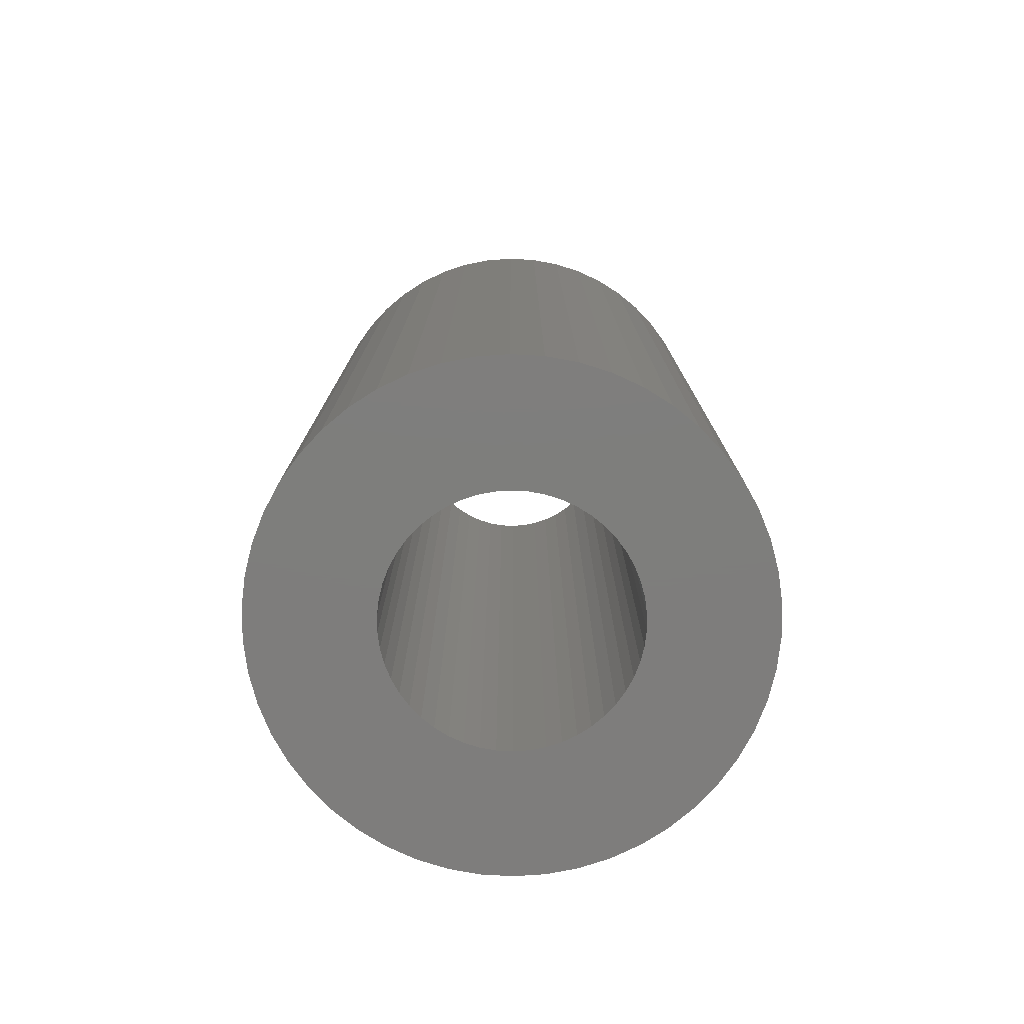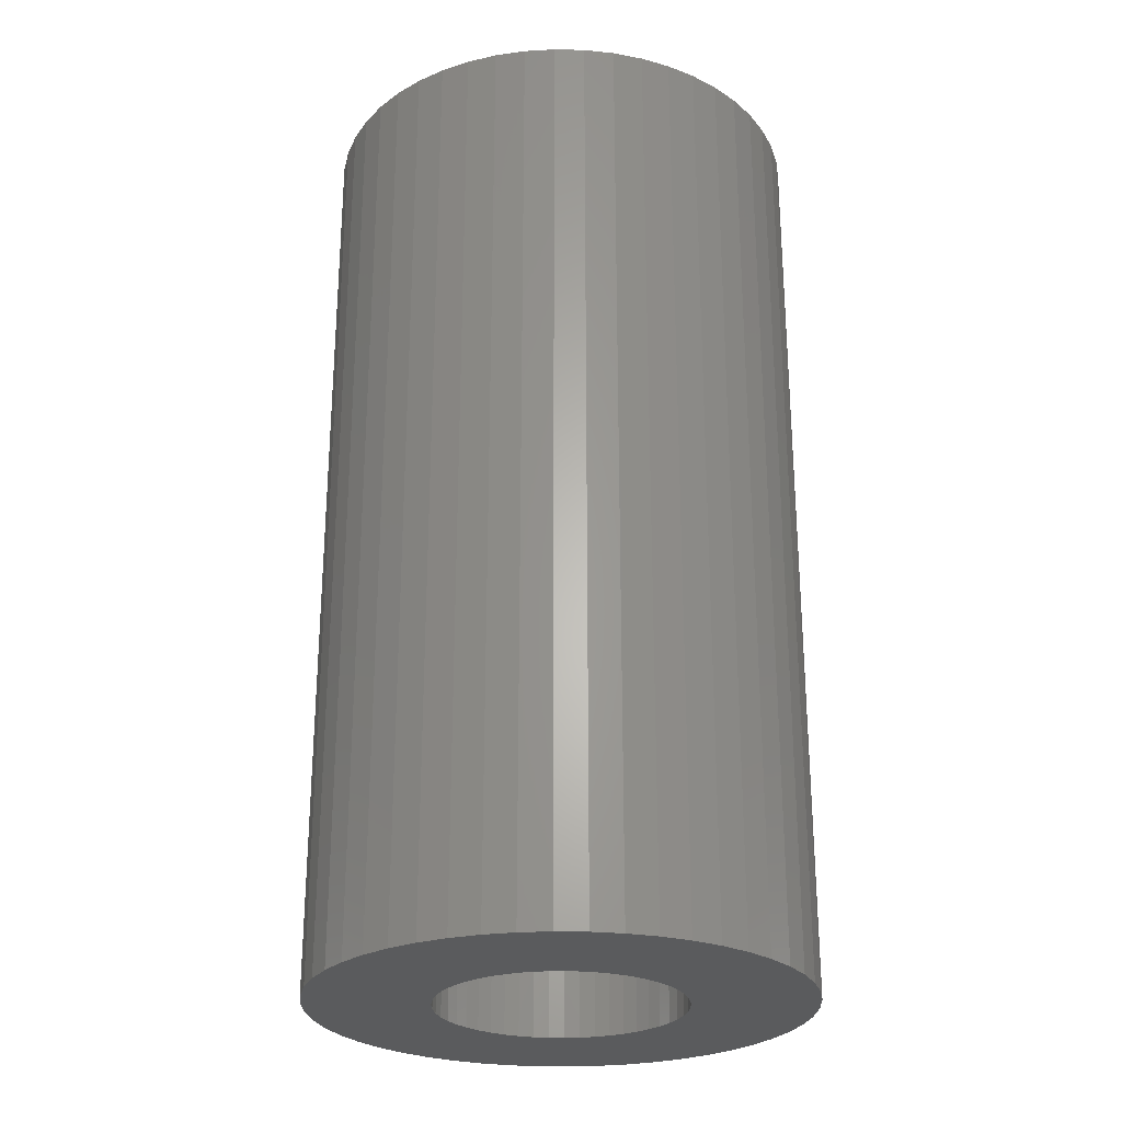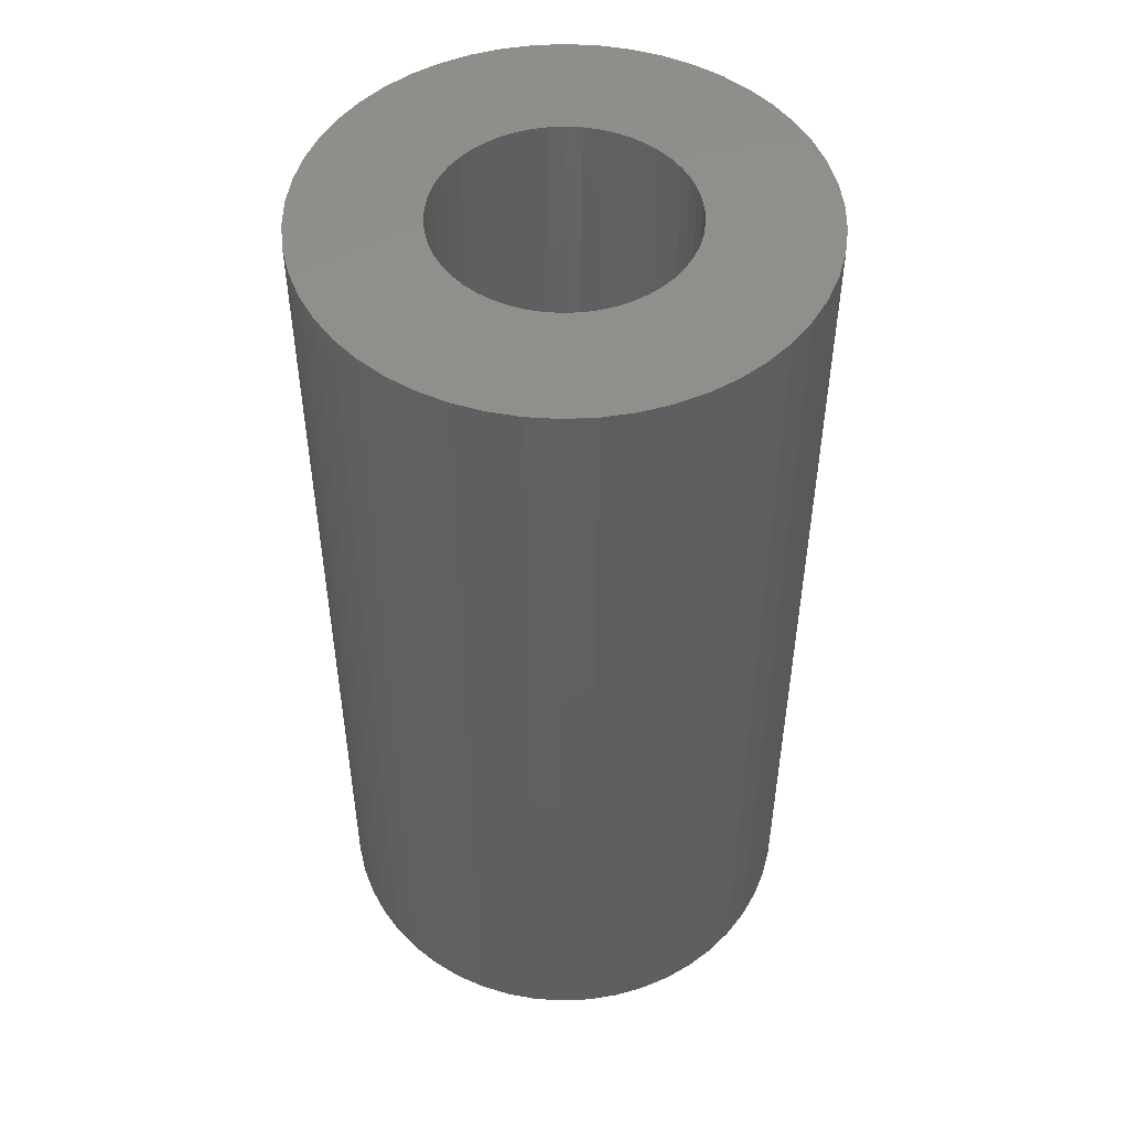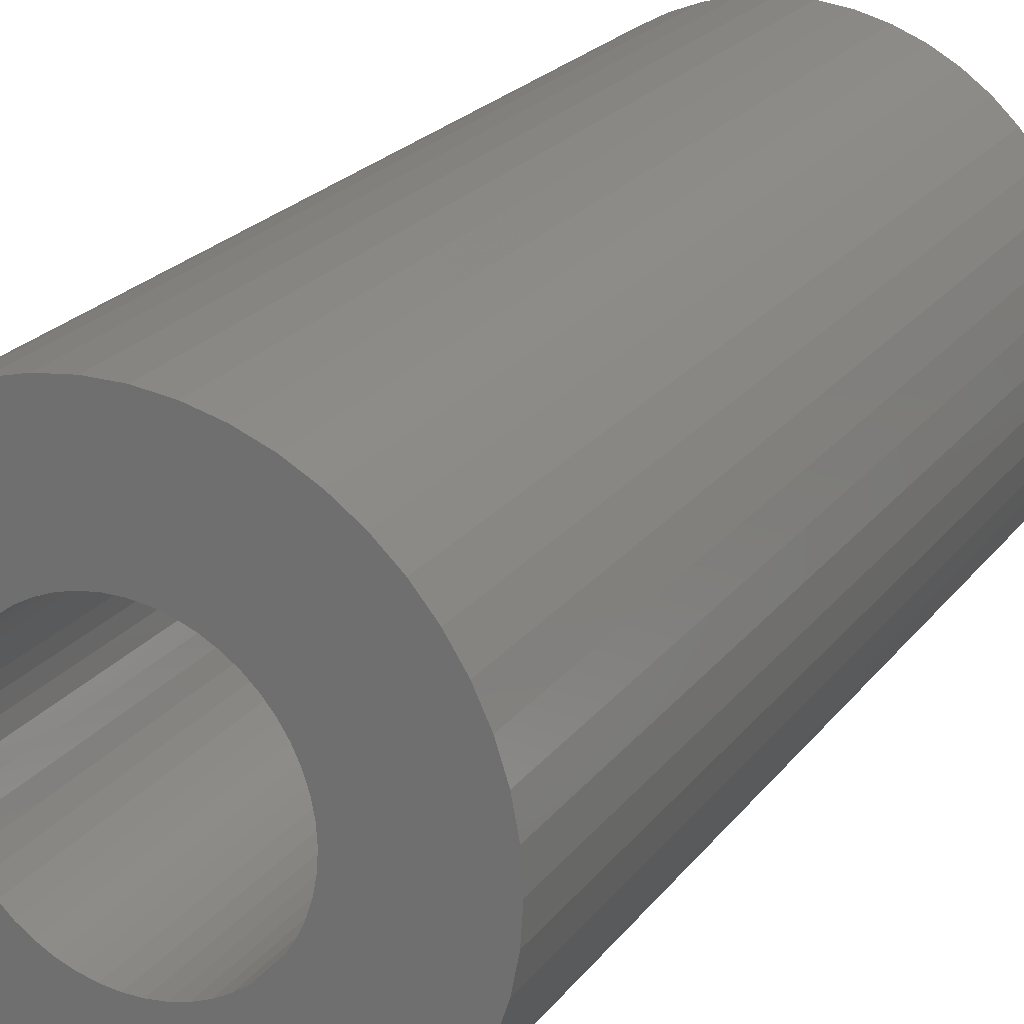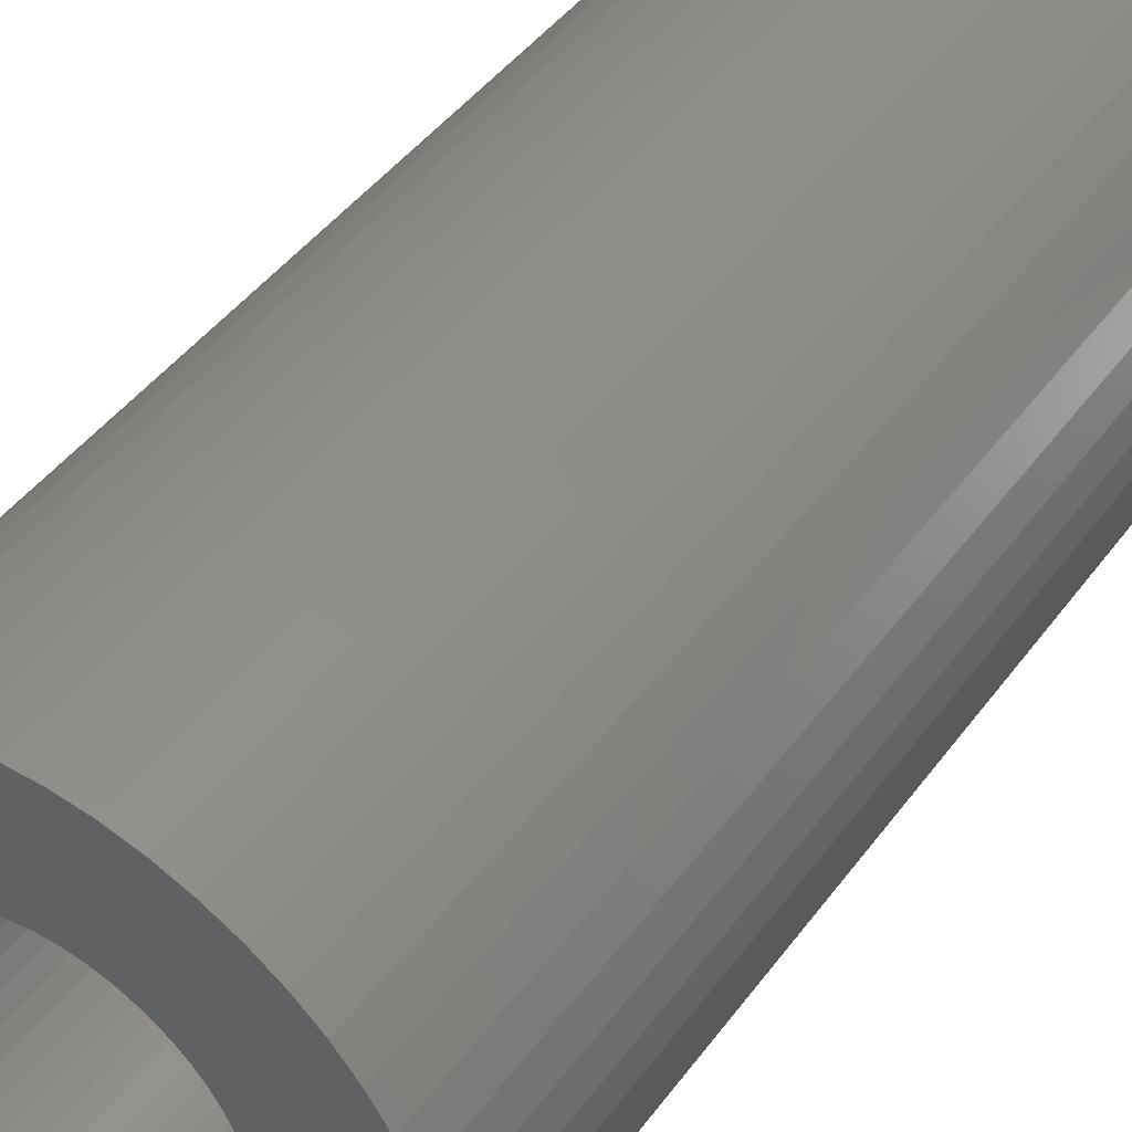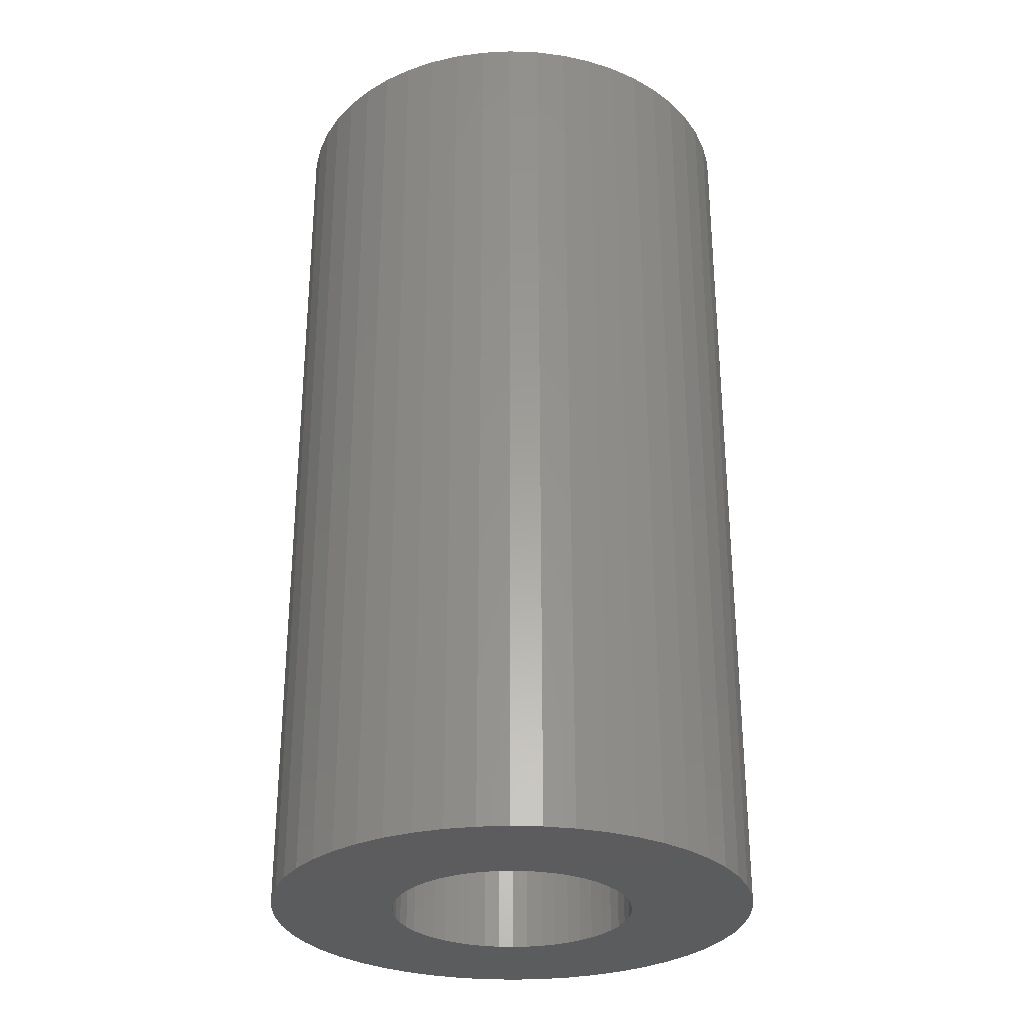
<metadata>
{"format":"stl","ext":"stl","renderer":"f3d","projection":"perspective","resolution":1024,"background":"white","views":[{"elev":-77.6,"azim":169.6,"up":"+Z"},{"elev":-26.2,"azim":-95.6,"up":"+Z"},{"elev":49.7,"azim":25.8,"up":"+Z"},{"elev":22.2,"azim":-153.0,"up":"+Y"},{"elev":44.7,"azim":33.9,"up":"+Y"},{"elev":-29.5,"azim":-89.5,"up":"+Z"}]}
</metadata>
<code>
# stl→obj: 200 verts, 400 faces
v 5.5 0 10.5
v 5.457 0.6893 -10.5
v 5.457 0.6893 10.5
v 5.5 0 -10.5
v -5.5 0 -10.5
v -5.457 0.6893 10.5
v -5.457 0.6893 -10.5
v -5.5 0 10.5
v 0.3453 5.489 -10.5
v -0.3453 5.489 10.5
v 0.3453 5.489 10.5
v -0.3453 5.489 -10.5
v -0.3453 -5.489 -10.5
v 0.3453 -5.489 10.5
v -0.3453 -5.489 10.5
v 0.3453 -5.489 -10.5
v 4.009 3.765 -10.5
v 3.506 4.238 10.5
v 4.009 3.765 10.5
v 3.506 4.238 -10.5
v -3.506 4.238 -10.5
v -4.009 3.765 10.5
v -3.506 4.238 10.5
v -4.009 3.765 -10.5
v -1.7 5.231 -10.5
v -2.342 4.977 10.5
v -1.7 5.231 10.5
v -2.342 4.977 -10.5
v 4.009 -3.765 10.5
v 4.45 -3.233 -10.5
v 4.45 -3.233 10.5
v 4.009 -3.765 -10.5
v 5.114 2.025 10.5
v 4.82 2.65 -10.5
v 4.82 2.65 10.5
v 5.114 2.025 -10.5
v 2.342 4.977 -10.5
v 1.7 5.231 10.5
v 2.342 4.977 10.5
v 1.7 5.231 -10.5
v 1.031 5.403 10.5
v 1.031 5.403 -10.5
v 2.947 4.644 -10.5
v 2.947 4.644 10.5
v -5.114 2.025 -10.5
v -4.82 2.65 10.5
v -4.82 2.65 -10.5
v -5.114 2.025 10.5
v -4.45 3.233 -10.5
v -4.45 3.233 10.5
v 2.75 0 10.5
v 2.728 0.3447 10.5
v 5.327 1.368 10.5
v 5.457 -0.6893 10.5
v 2.664 0.6839 10.5
v 2.728 -0.3447 10.5
v 2.557 1.012 10.5
v 5.327 -1.368 10.5
v 2.41 1.325 10.5
v 4.45 3.233 10.5
v 2.664 -0.6839 10.5
v 2.225 1.616 10.5
v 5.114 -2.025 10.5
v 2.005 1.883 10.5
v 2.557 -1.012 10.5
v 1.753 2.119 10.5
v 4.82 -2.65 10.5
v 2.41 -1.325 10.5
v 1.474 2.322 10.5
v 1.171 2.488 10.5
v 0.8498 2.615 10.5
v 0.5153 2.701 10.5
v 0.1727 2.745 10.5
v -0.1727 2.745 10.5
v -0.5153 2.701 10.5
v -1.031 5.403 10.5
v -0.8498 2.615 10.5
v -1.171 2.488 10.5
v -1.474 2.322 10.5
v -2.947 4.644 10.5
v -1.753 2.119 10.5
v -2.005 1.883 10.5
v -2.225 1.616 10.5
v -2.41 1.325 10.5
v 2.225 -1.616 10.5
v 2.005 -1.883 10.5
v 3.506 -4.238 10.5
v 1.753 -2.119 10.5
v 2.947 -4.644 10.5
v 1.474 -2.322 10.5
v 2.342 -4.977 10.5
v 1.171 -2.488 10.5
v 1.7 -5.231 10.5
v 0.8498 -2.615 10.5
v 1.031 -5.403 10.5
v 0.5153 -2.701 10.5
v 0.1727 -2.745 10.5
v -0.1727 -2.745 10.5
v -0.5153 -2.701 10.5
v -1.031 -5.403 10.5
v -0.8498 -2.615 10.5
v -1.7 -5.231 10.5
v -1.171 -2.488 10.5
v -2.342 -4.977 10.5
v -1.474 -2.322 10.5
v -2.947 -4.644 10.5
v -1.753 -2.119 10.5
v -3.506 -4.238 10.5
v -2.005 -1.883 10.5
v -4.009 -3.765 10.5
v -2.225 -1.616 10.5
v -4.45 -3.233 10.5
v -2.41 -1.325 10.5
v -4.82 -2.65 10.5
v -2.557 -1.012 10.5
v -5.114 -2.025 10.5
v -2.664 -0.6839 10.5
v -5.327 -1.368 10.5
v -2.728 -0.3447 10.5
v -5.457 -0.6893 10.5
v -2.75 0 10.5
v -2.557 1.012 10.5
v -2.664 0.6839 10.5
v -5.327 1.368 10.5
v -2.728 0.3447 10.5
v -1.031 5.403 -10.5
v 2.75 0 -10.5
v 5.457 -0.6893 -10.5
v 2.728 -0.3447 -10.5
v 5.327 -1.368 -10.5
v 2.664 -0.6839 -10.5
v 5.114 -2.025 -10.5
v 2.728 0.3447 -10.5
v 2.557 -1.012 -10.5
v 4.82 -2.65 -10.5
v 5.327 1.368 -10.5
v 2.41 -1.325 -10.5
v 2.664 0.6839 -10.5
v 2.225 -1.616 -10.5
v 2.005 -1.883 -10.5
v 3.506 -4.238 -10.5
v 2.557 1.012 -10.5
v 1.753 -2.119 -10.5
v 2.947 -4.644 -10.5
v 2.41 1.325 -10.5
v 1.474 -2.322 -10.5
v 2.342 -4.977 -10.5
v 1.171 -2.488 -10.5
v 1.7 -5.231 -10.5
v 0.8498 -2.615 -10.5
v 1.031 -5.403 -10.5
v 0.5153 -2.701 -10.5
v 0.1727 -2.745 -10.5
v -0.1727 -2.745 -10.5
v -0.5153 -2.701 -10.5
v -1.031 -5.403 -10.5
v -0.8498 -2.615 -10.5
v -1.7 -5.231 -10.5
v -1.171 -2.488 -10.5
v -2.342 -4.977 -10.5
v -1.474 -2.322 -10.5
v -2.947 -4.644 -10.5
v -1.753 -2.119 -10.5
v -3.506 -4.238 -10.5
v -2.005 -1.883 -10.5
v -4.009 -3.765 -10.5
v -2.225 -1.616 -10.5
v -4.45 -3.233 -10.5
v -4.82 -2.65 -10.5
v -2.41 -1.325 -10.5
v 4.45 3.233 -10.5
v 2.225 1.616 -10.5
v 2.005 1.883 -10.5
v 1.753 2.119 -10.5
v 1.474 2.322 -10.5
v 1.171 2.488 -10.5
v 0.8498 2.615 -10.5
v 0.5153 2.701 -10.5
v 0.1727 2.745 -10.5
v -0.1727 2.745 -10.5
v -0.5153 2.701 -10.5
v -0.8498 2.615 -10.5
v -1.171 2.488 -10.5
v -1.474 2.322 -10.5
v -2.947 4.644 -10.5
v -1.753 2.119 -10.5
v -2.005 1.883 -10.5
v -2.225 1.616 -10.5
v -2.41 1.325 -10.5
v -2.557 1.012 -10.5
v -2.664 0.6839 -10.5
v -5.327 1.368 -10.5
v -2.728 0.3447 -10.5
v -2.75 0 -10.5
v -2.557 -1.012 -10.5
v -5.114 -2.025 -10.5
v -2.664 -0.6839 -10.5
v -5.327 -1.368 -10.5
v -2.728 -0.3447 -10.5
v -5.457 -0.6893 -10.5
f 1 2 3
f 2 1 4
f 5 6 7
f 6 5 8
f 9 10 11
f 10 9 12
f 13 14 15
f 14 13 16
f 17 18 19
f 18 17 20
f 21 22 23
f 22 21 24
f 25 26 27
f 26 25 28
f 29 30 31
f 30 29 32
f 33 34 35
f 34 33 36
f 37 38 39
f 38 37 40
f 40 41 38
f 41 40 42
f 43 39 44
f 39 43 37
f 45 46 47
f 46 45 48
f 49 22 24
f 22 49 50
f 51 1 3
f 52 3 53
f 1 51 54
f 55 53 33
f 56 54 51
f 57 33 35
f 54 56 58
f 59 35 60
f 61 58 56
f 62 60 19
f 58 61 63
f 64 19 18
f 65 63 61
f 66 18 44
f 63 65 67
f 68 67 65
f 3 52 51
f 53 55 52
f 33 57 55
f 35 59 57
f 69 44 39
f 60 62 59
f 19 64 62
f 18 66 64
f 70 39 38
f 44 69 66
f 39 70 69
f 71 38 41
f 38 71 70
f 41 72 71
f 11 72 41
f 11 73 72
f 11 74 73
f 10 74 11
f 10 75 74
f 76 75 10
f 75 76 77
f 27 77 76
f 77 27 78
f 26 78 27
f 78 26 79
f 80 79 26
f 79 80 81
f 23 81 80
f 81 23 82
f 22 82 23
f 82 22 83
f 50 83 22
f 46 84 50
f 83 50 84
f 67 68 31
f 85 31 68
f 31 85 29
f 86 29 85
f 29 86 87
f 88 87 86
f 87 88 89
f 90 89 88
f 89 90 91
f 92 91 90
f 91 92 93
f 94 93 92
f 93 94 95
f 96 95 94
f 96 14 95
f 97 14 96
f 98 14 97
f 98 15 14
f 99 15 98
f 100 99 101
f 99 100 15
f 102 101 103
f 104 103 105
f 101 102 100
f 106 105 107
f 108 107 109
f 110 109 111
f 103 104 102
f 112 111 113
f 114 113 115
f 116 115 117
f 118 117 119
f 105 106 104
f 120 119 121
f 84 46 122
f 48 122 46
f 107 108 106
f 122 48 123
f 109 110 108
f 124 123 48
f 111 112 110
f 123 124 125
f 113 114 112
f 6 125 124
f 115 116 114
f 125 6 121
f 117 118 116
f 8 121 6
f 119 120 118
f 121 8 120
f 12 76 10
f 76 12 126
f 127 4 128
f 129 128 130
f 4 127 2
f 131 130 132
f 133 2 127
f 134 132 135
f 2 133 136
f 137 135 30
f 138 136 133
f 139 30 32
f 136 138 36
f 140 32 141
f 142 36 138
f 143 141 144
f 36 142 34
f 145 34 142
f 128 129 127
f 130 131 129
f 132 134 131
f 135 137 134
f 146 144 147
f 30 139 137
f 32 140 139
f 141 143 140
f 148 147 149
f 144 146 143
f 147 148 146
f 150 149 151
f 149 150 148
f 151 152 150
f 16 152 151
f 16 153 152
f 16 154 153
f 13 154 16
f 13 155 154
f 156 155 13
f 155 156 157
f 158 157 156
f 157 158 159
f 160 159 158
f 159 160 161
f 162 161 160
f 161 162 163
f 164 163 162
f 163 164 165
f 166 165 164
f 165 166 167
f 168 167 166
f 169 170 168
f 167 168 170
f 34 145 171
f 172 171 145
f 171 172 17
f 173 17 172
f 17 173 20
f 174 20 173
f 20 174 43
f 175 43 174
f 43 175 37
f 176 37 175
f 37 176 40
f 177 40 176
f 40 177 42
f 178 42 177
f 178 9 42
f 179 9 178
f 180 9 179
f 180 12 9
f 181 12 180
f 126 181 182
f 181 126 12
f 25 182 183
f 28 183 184
f 182 25 126
f 185 184 186
f 21 186 187
f 24 187 188
f 183 28 25
f 49 188 189
f 47 189 190
f 45 190 191
f 192 191 193
f 184 185 28
f 7 193 194
f 170 169 195
f 196 195 169
f 186 21 185
f 195 196 197
f 187 24 21
f 198 197 196
f 188 49 24
f 197 198 199
f 189 47 49
f 200 199 198
f 190 45 47
f 199 200 194
f 191 192 45
f 5 194 200
f 193 7 192
f 194 5 7
f 16 95 14
f 95 16 151
f 149 91 93
f 91 149 147
f 53 36 33
f 36 53 136
f 3 136 53
f 136 3 2
f 60 17 19
f 17 60 171
f 35 171 60
f 171 35 34
f 42 11 41
f 11 42 9
f 20 44 18
f 44 20 43
f 47 50 49
f 50 47 46
f 192 48 45
f 48 192 124
f 7 124 192
f 124 7 6
f 28 80 26
f 80 28 185
f 185 23 80
f 23 185 21
f 126 27 76
f 27 126 25
f 54 4 1
f 4 54 128
f 147 89 91
f 89 147 144
f 141 29 87
f 29 141 32
f 67 132 63
f 132 67 135
f 169 116 196
f 116 169 114
f 63 130 58
f 130 63 132
f 31 135 67
f 135 31 30
f 198 120 200
f 120 198 118
f 200 8 5
f 8 200 120
f 196 118 198
f 118 196 116
f 151 93 95
f 93 151 149
f 58 128 54
f 128 58 130
f 144 87 89
f 87 144 141
f 156 15 100
f 15 156 13
f 160 102 104
f 102 160 158
f 158 100 102
f 100 158 156
f 166 112 168
f 112 166 110
f 166 108 110
f 108 166 164
f 168 114 169
f 114 168 112
f 162 104 106
f 104 162 160
f 164 106 108
f 106 164 162
f 142 59 145
f 59 142 57
f 145 62 172
f 62 145 59
f 177 70 71
f 70 177 176
f 183 77 78
f 77 183 182
f 122 189 84
f 189 122 190
f 129 51 127
f 51 129 56
f 174 64 66
f 64 174 173
f 180 73 74
f 73 180 179
f 175 66 69
f 66 175 174
f 121 193 125
f 193 121 194
f 83 187 82
f 187 83 188
f 184 78 79
f 78 184 183
f 182 75 77
f 75 182 181
f 137 65 134
f 65 137 68
f 163 109 107
f 109 163 165
f 146 92 90
f 92 146 148
f 133 55 138
f 55 133 52
f 138 57 142
f 57 138 55
f 172 64 173
f 64 172 62
f 178 71 72
f 71 178 177
f 179 72 73
f 72 179 178
f 176 69 70
f 69 176 175
f 123 190 122
f 190 123 191
f 125 191 123
f 191 125 193
f 84 188 83
f 188 84 189
f 181 74 75
f 74 181 180
f 186 79 81
f 79 186 184
f 187 81 82
f 81 187 186
f 127 52 133
f 52 127 51
f 134 61 131
f 61 134 65
f 140 85 139
f 85 140 86
f 153 98 97
f 98 153 154
f 109 167 111
f 167 109 165
f 152 97 96
f 97 152 153
f 140 88 86
f 88 140 143
f 131 56 129
f 56 131 61
f 139 68 137
f 68 139 85
f 159 105 103
f 105 159 161
f 155 101 99
f 101 155 157
f 115 197 117
f 197 115 195
f 117 199 119
f 199 117 197
f 119 194 121
f 194 119 199
f 148 94 92
f 94 148 150
f 150 96 94
f 96 150 152
f 143 90 88
f 90 143 146
f 154 99 98
f 99 154 155
f 111 170 113
f 170 111 167
f 113 195 115
f 195 113 170
f 161 107 105
f 107 161 163
f 157 103 101
f 103 157 159

</code>
